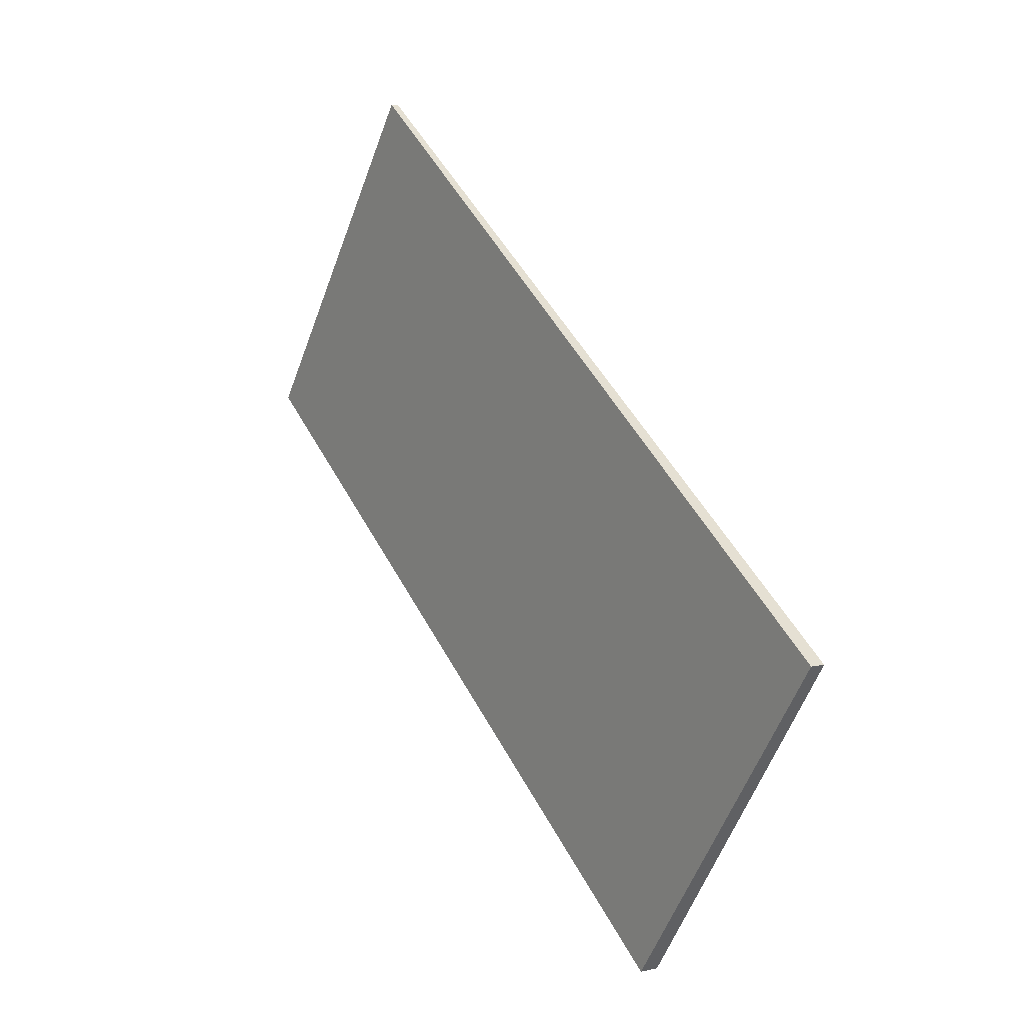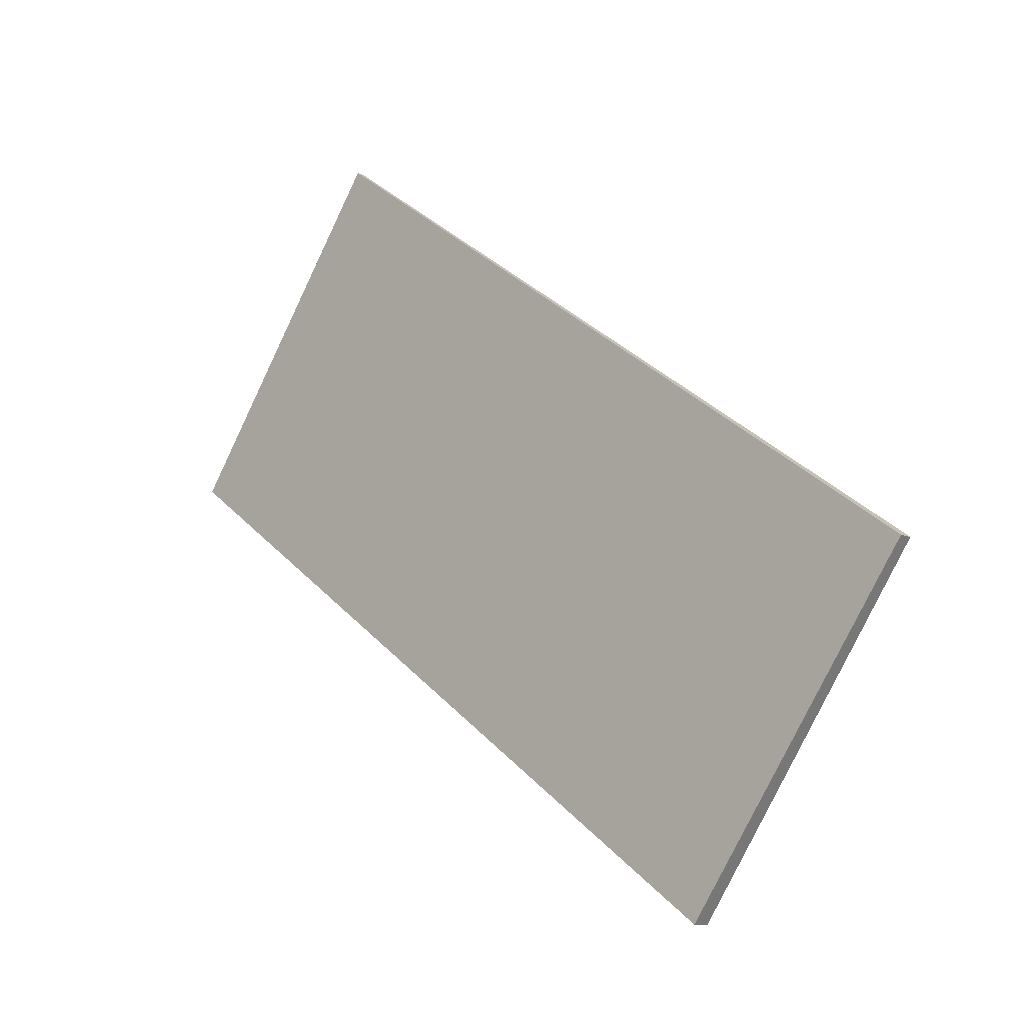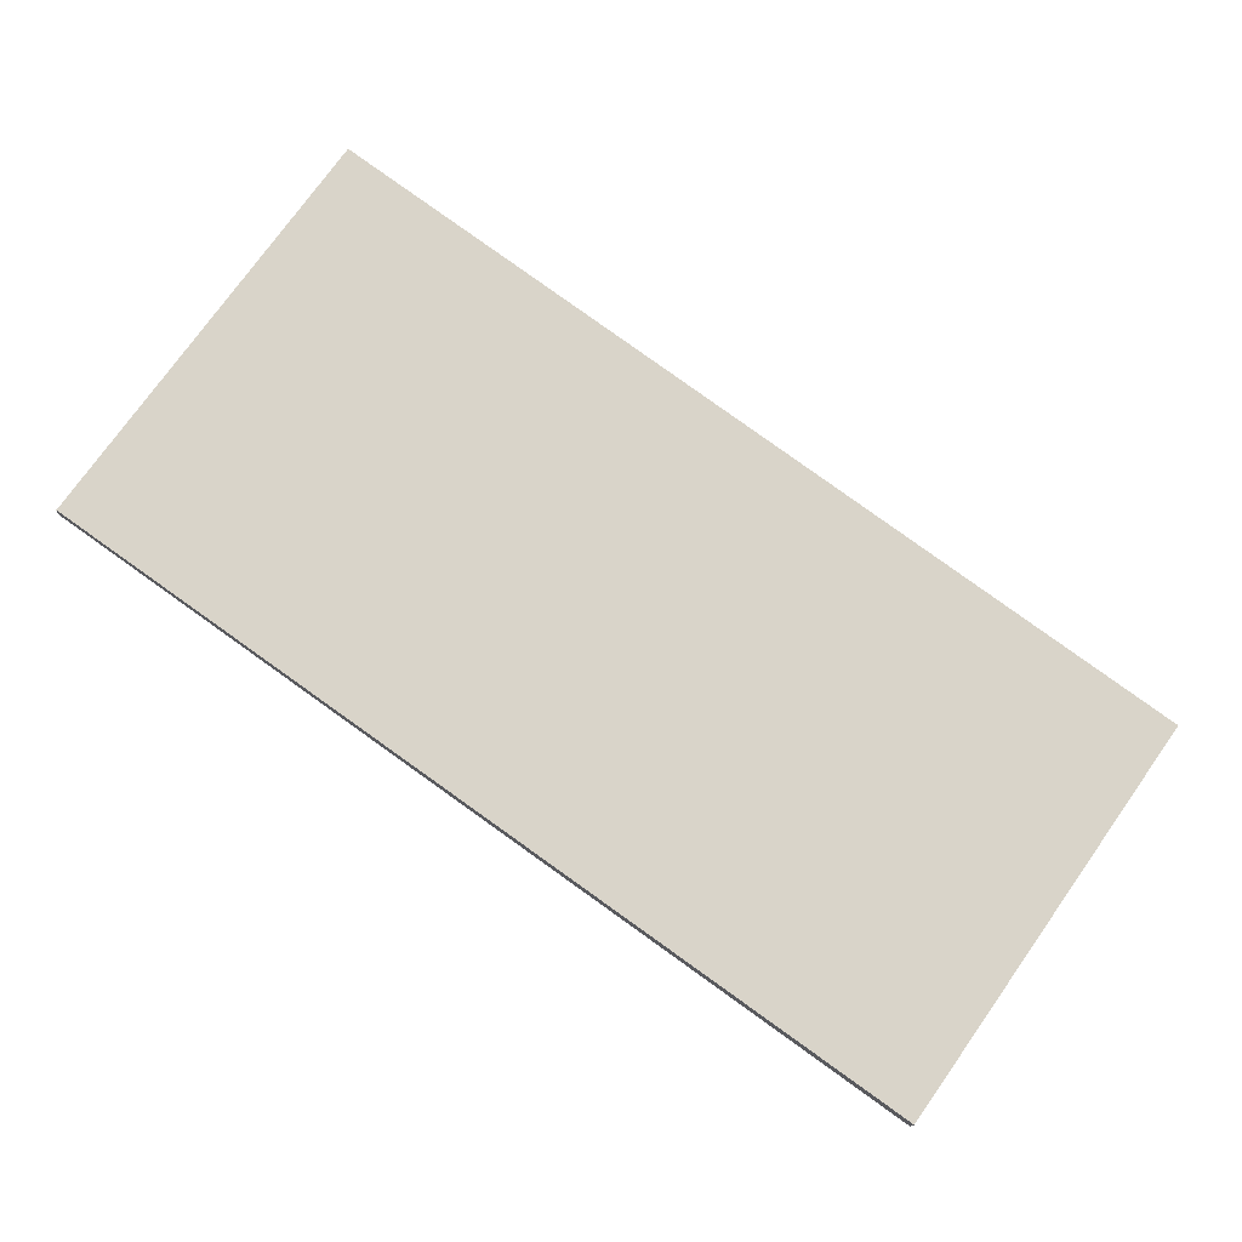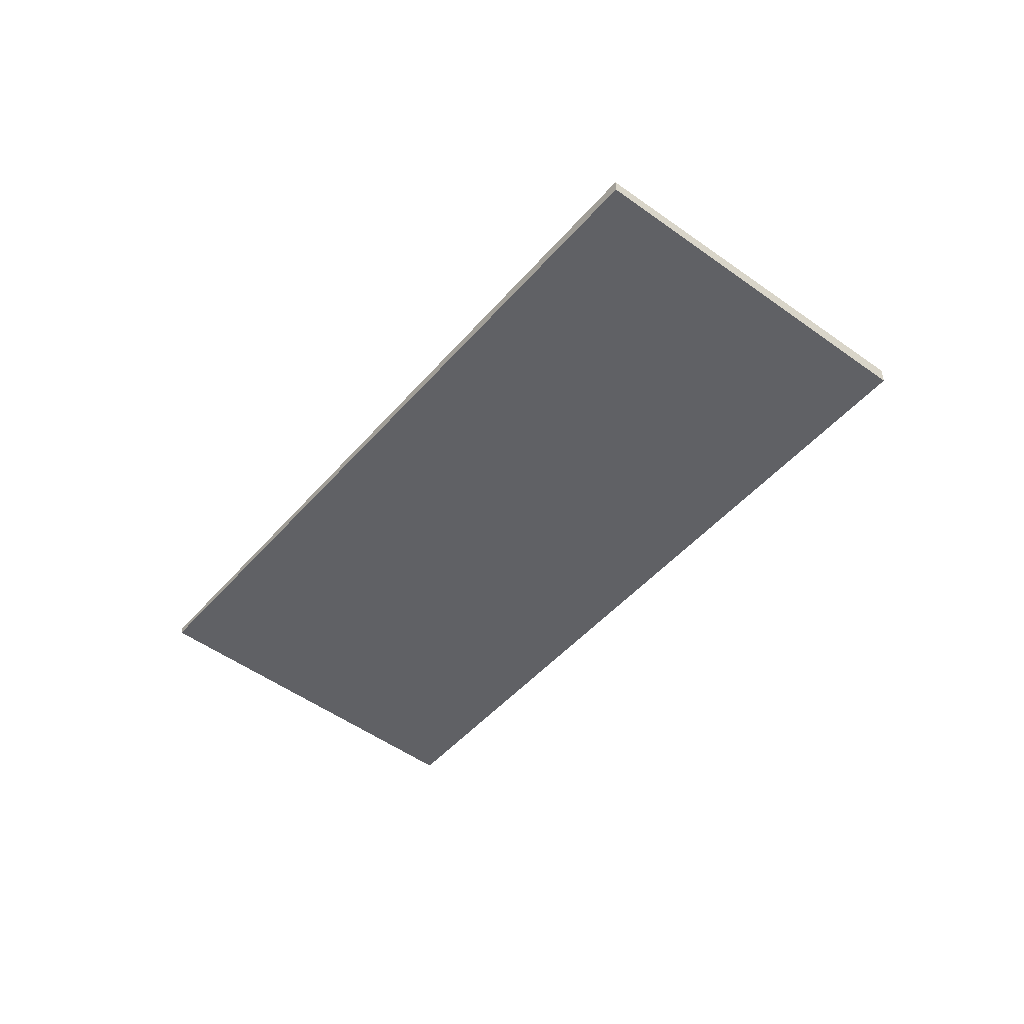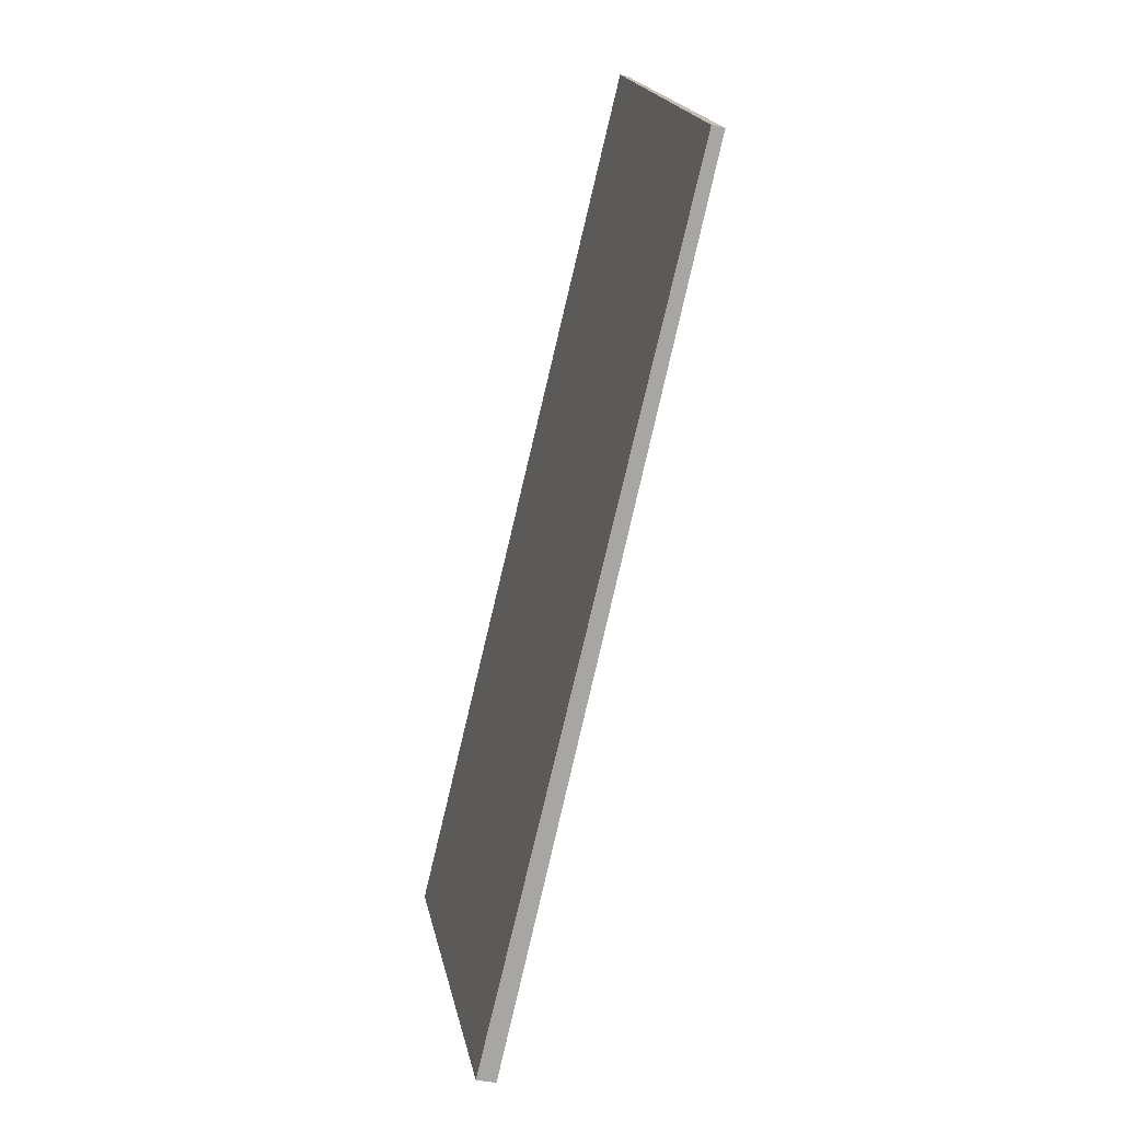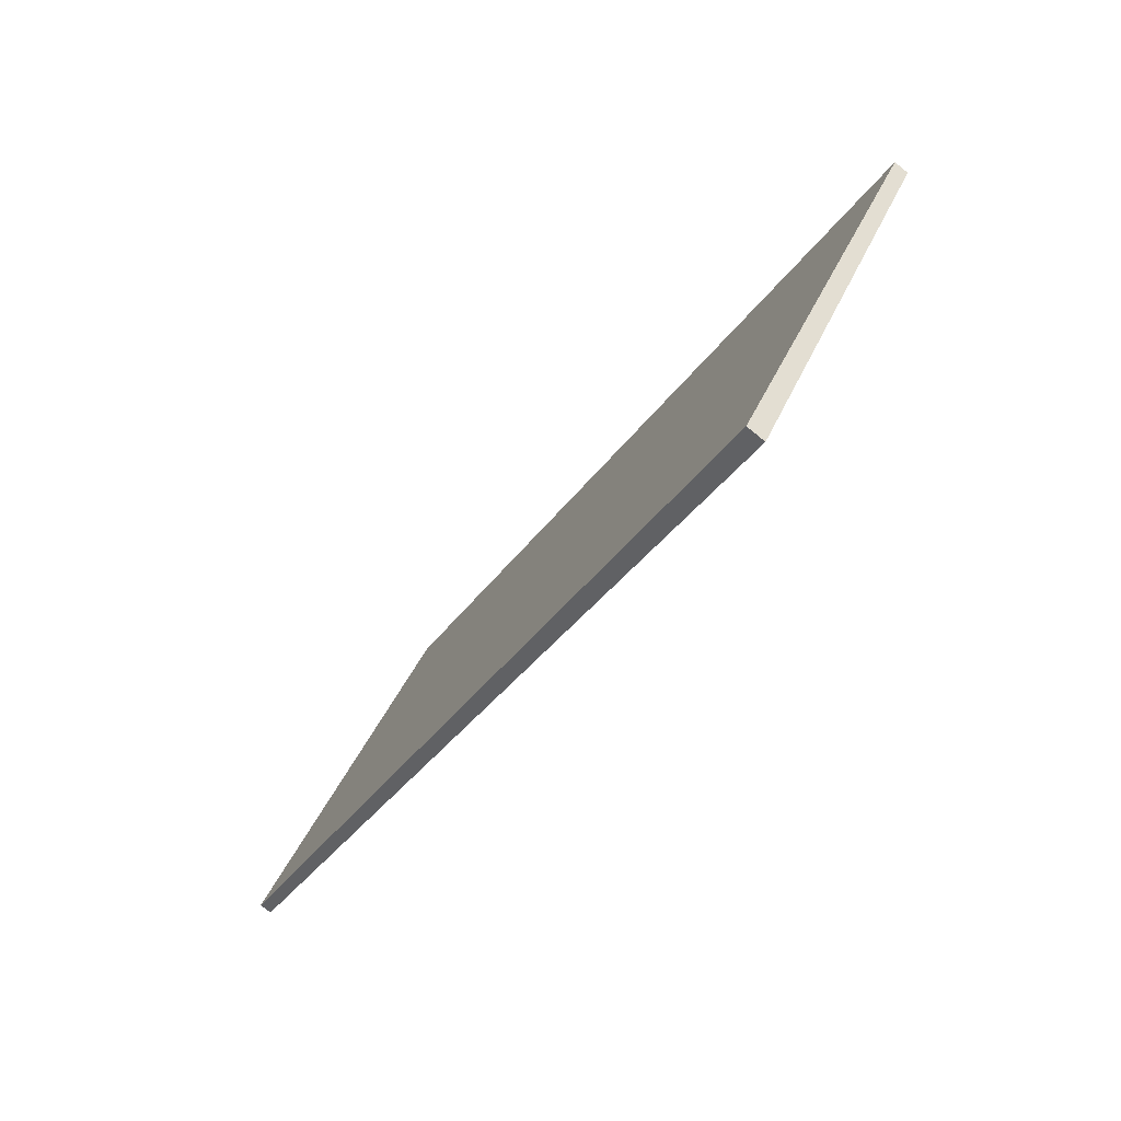
<metadata>
{"format":"obj","ext":"obj","renderer":"f3d","projection":"perspective","resolution":1024,"background":"white","views":[{"elev":7.4,"azim":-123.6,"up":"+Y"},{"elev":-10.8,"azim":-137.0,"up":"+Y"},{"elev":-13.6,"azim":175.2,"up":"+Y"},{"elev":-48.8,"azim":-93.6,"up":"+Z"},{"elev":-39.6,"azim":73.7,"up":"+Y"},{"elev":-78.2,"azim":-128.7,"up":"+Y"}]}
</metadata>
<code>
v -2131 -1564 -0.1608
v -2140 -1571 -0.2542
v -2144 -1566 -0.1948
v -2134 -1560 -0.1018
v -2140 -1571 -0.2542
v -2131 -1564 -0.1608
v -2131 -1564 0
v -2140 -1571 0
v -2144 -1566 -0.1948
v -2140 -1571 -0.2542
v -2140 -1571 0
v -2144 -1566 0
v -2134 -1560 -0.1018
v -2144 -1566 -0.1948
v -2144 -1566 0
v -2134 -1560 -1.388e-17
v -2131 -1564 -0.1608
v -2134 -1560 -0.1018
v -2134 -1560 -1.388e-17
v -2131 -1564 0
v -2131 -1564 0
v -2140 -1571 0
v -2144 -1566 0
v -2134 -1560 0
f 2 3 4 1
f 6 7 8 5
f 10 11 12 9
f 14 15 16 13
f 18 19 20 17
f 22 23 24 21

</code>
